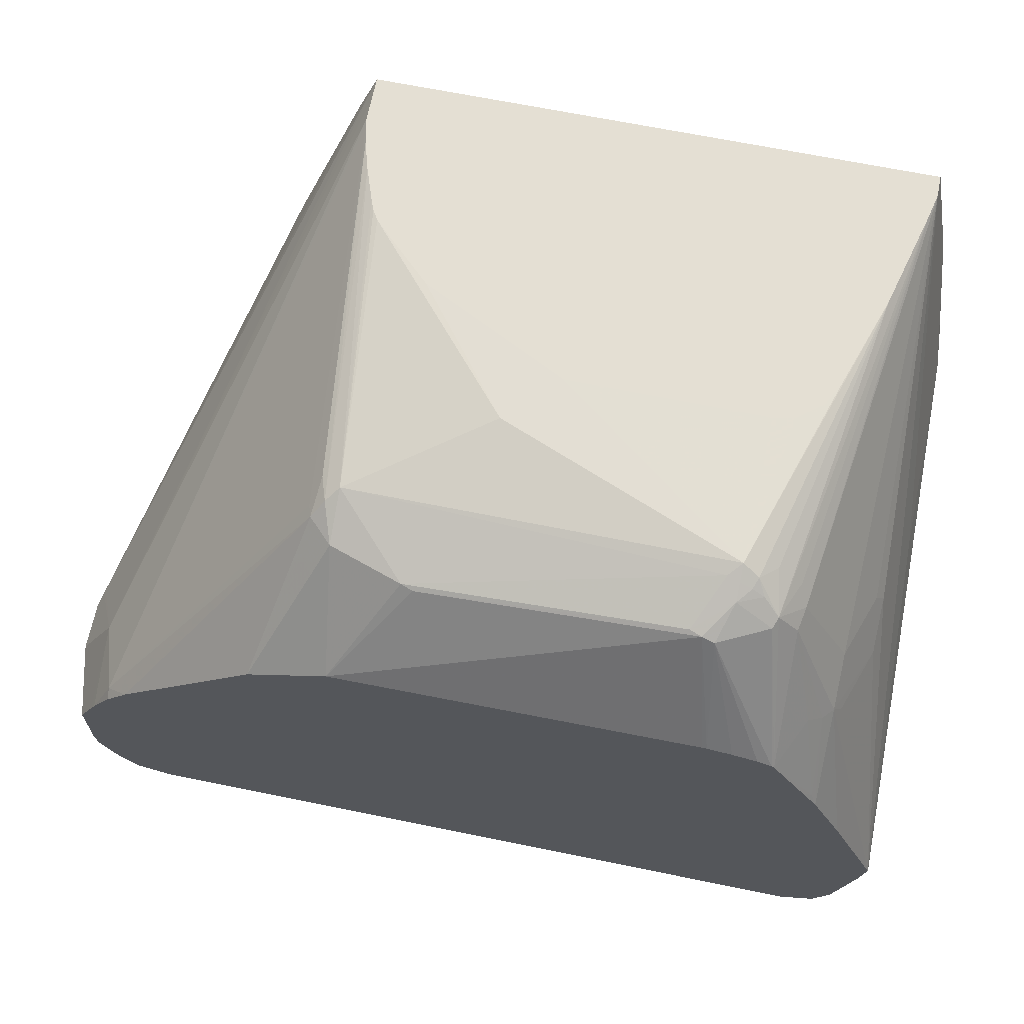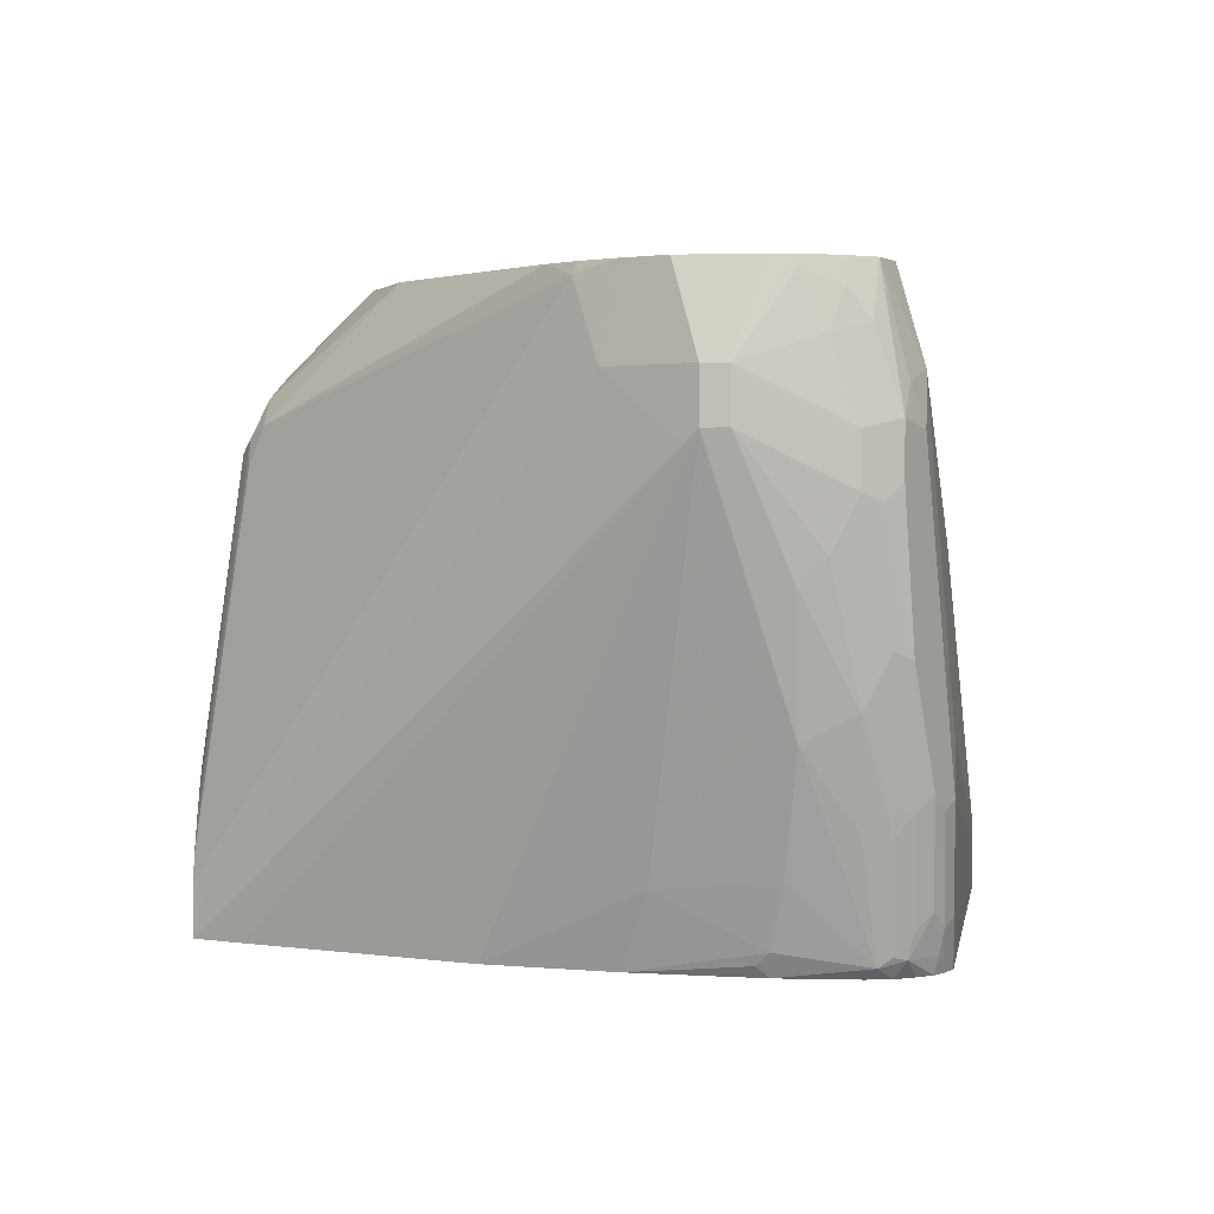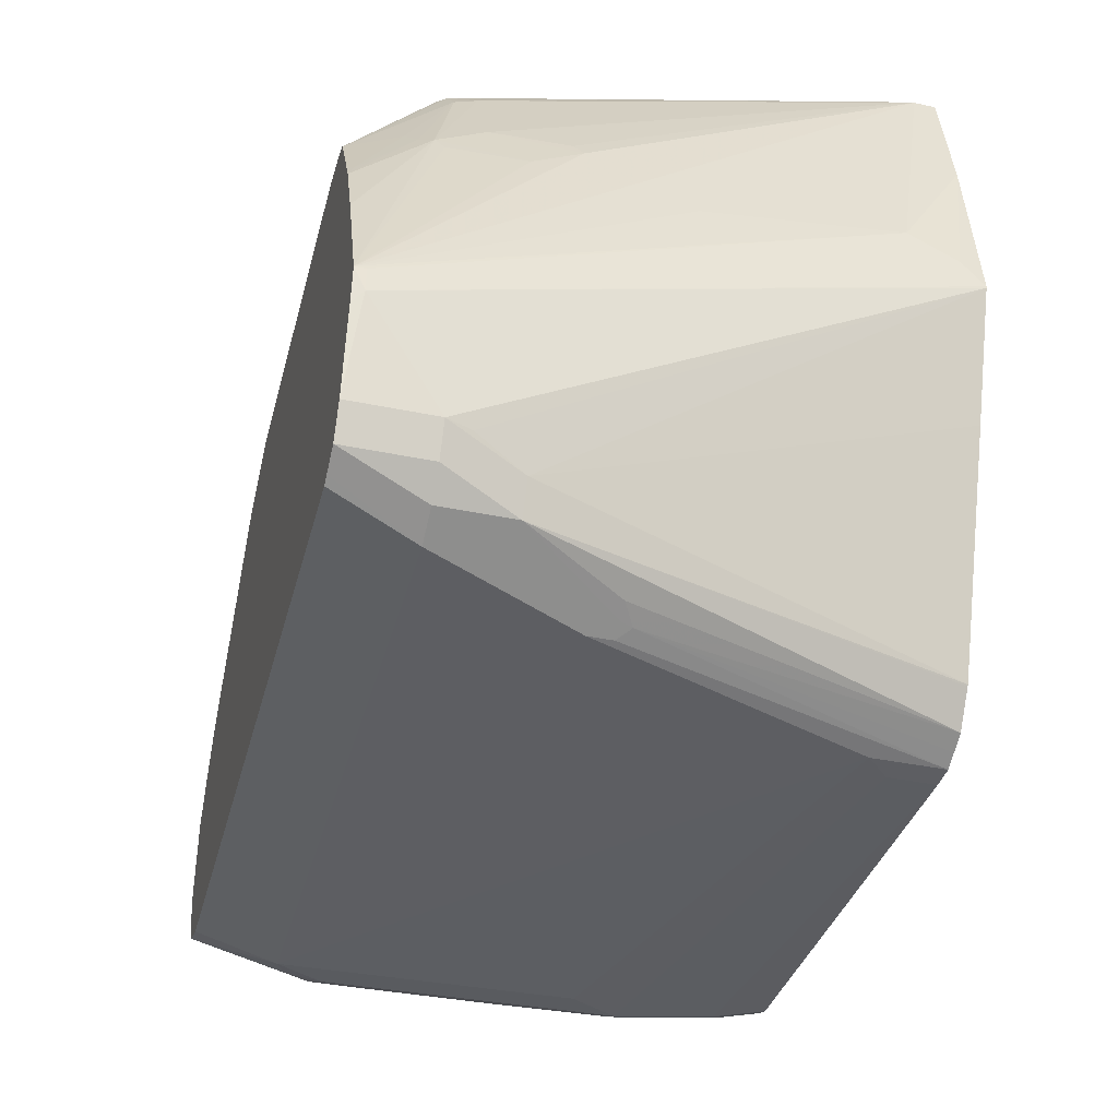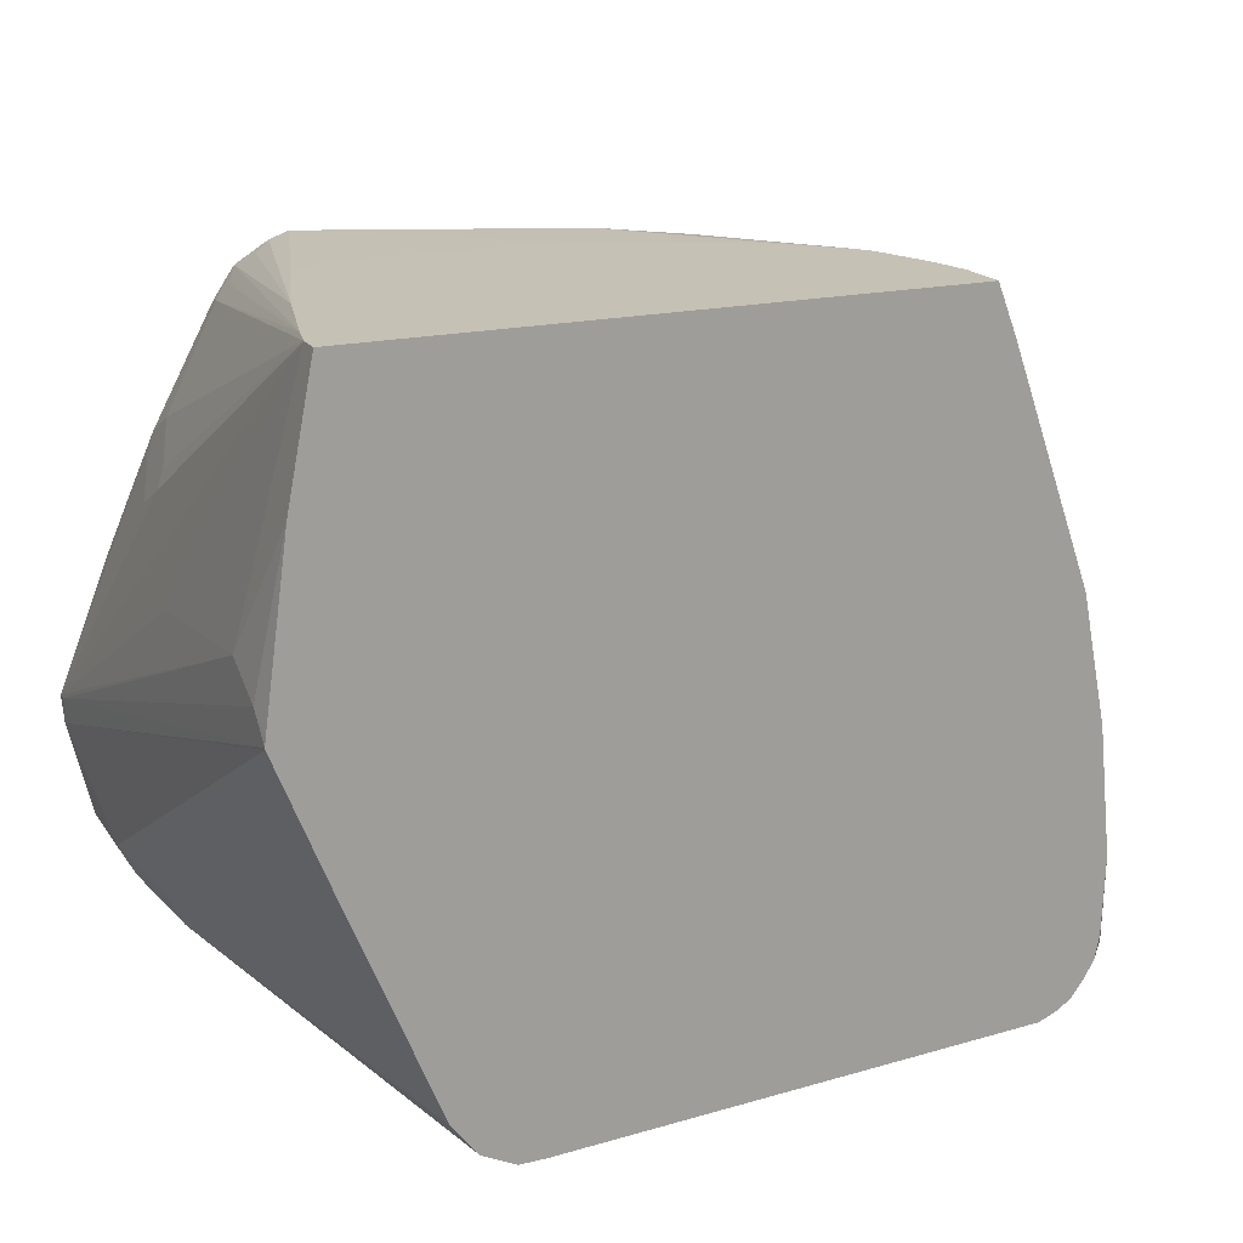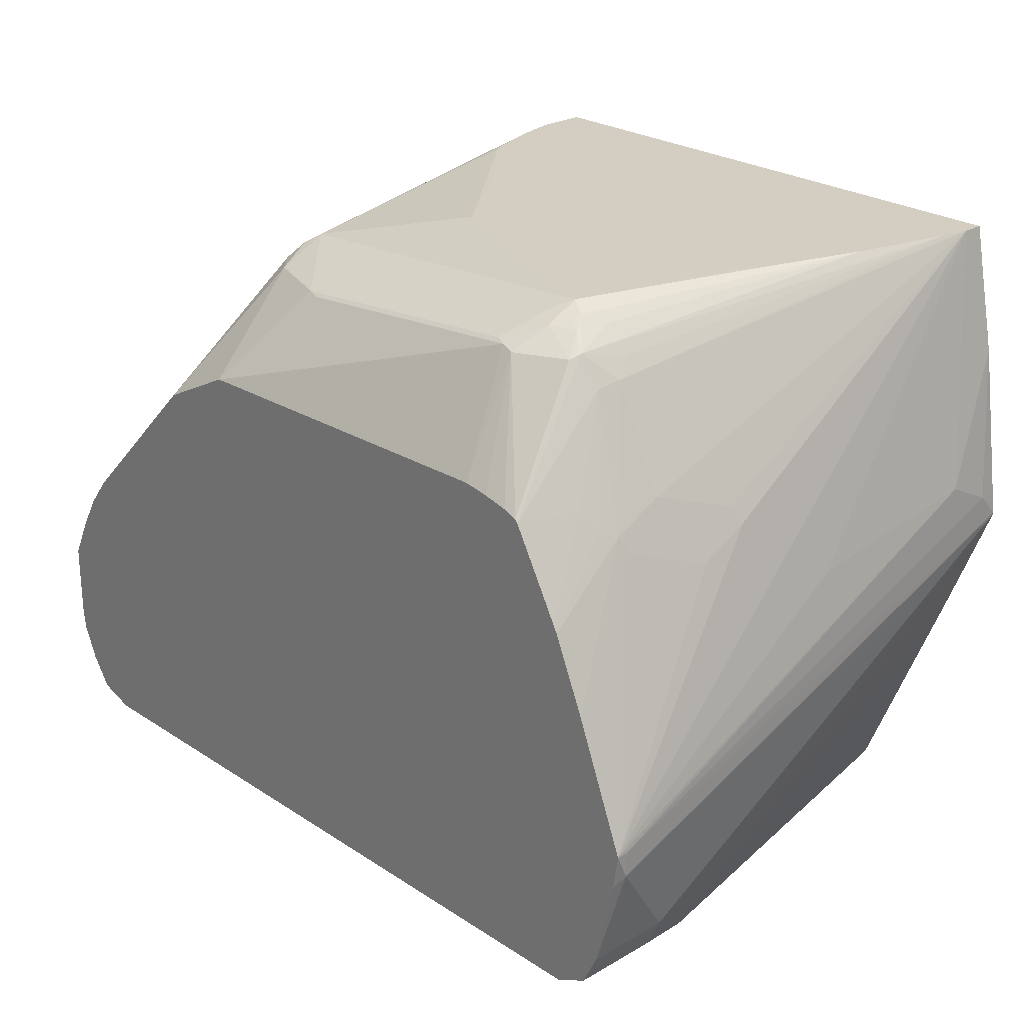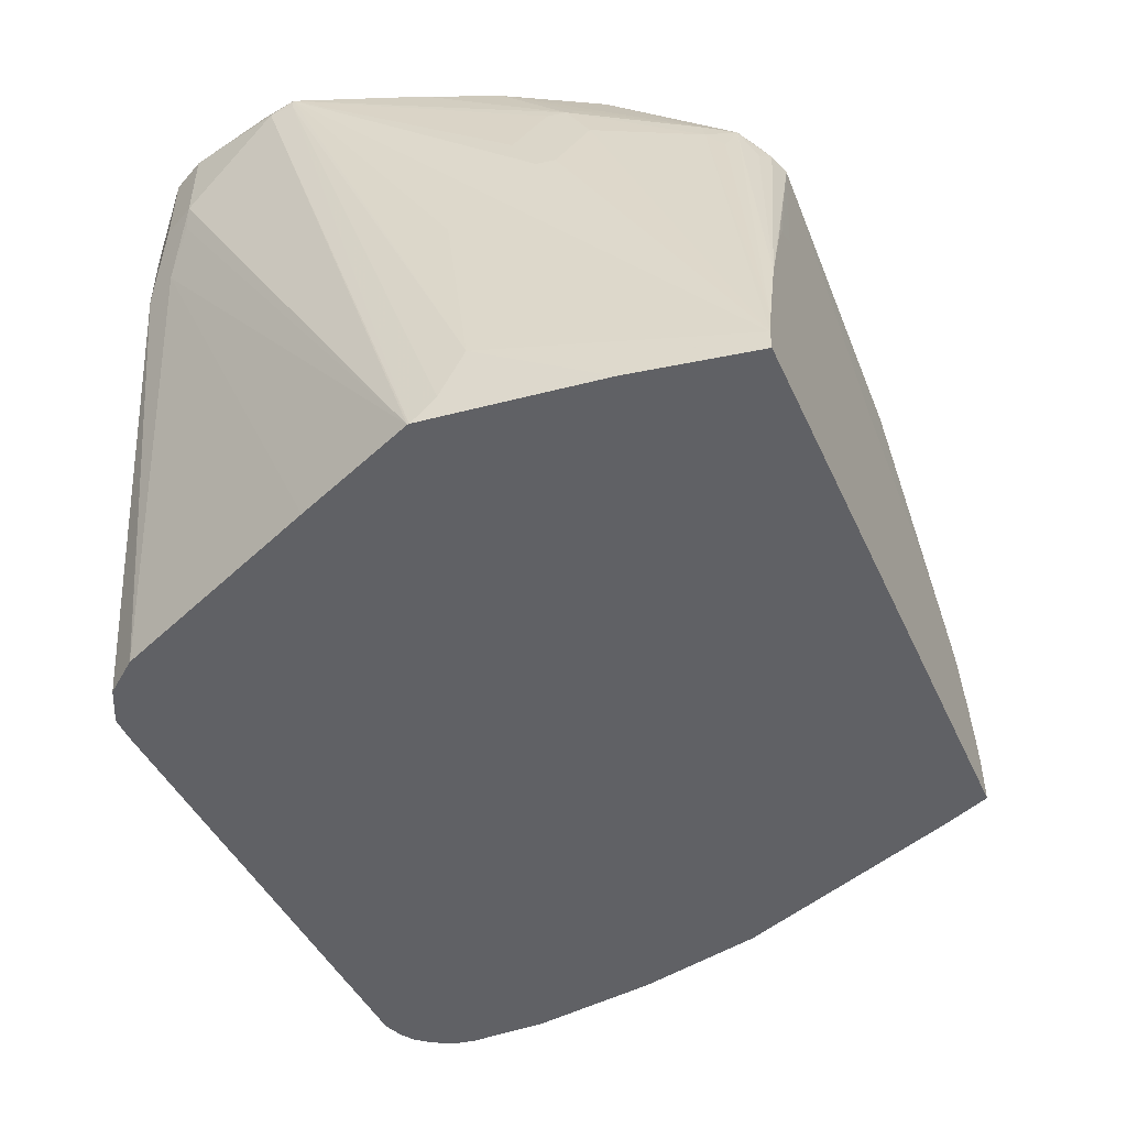
<metadata>
{"format":"obj","ext":"obj","renderer":"f3d","projection":"perspective","resolution":1024,"background":"white","views":[{"elev":66.5,"azim":11.6,"up":"+Y"},{"elev":2.1,"azim":-83.2,"up":"+Z"},{"elev":-38.7,"azim":75.3,"up":"+Y"},{"elev":18.7,"azim":155.7,"up":"+Y"},{"elev":24.9,"azim":46.7,"up":"+Y"},{"elev":-48.9,"azim":114.0,"up":"+Z"}]}
</metadata>
<code>
v 0.114 -0.494 -0.01899
v 0.114 -0.494 -0.05559
v 0.1329 -0.494 7.54e-06
v -0.266 -0.475 0.09504
v -0.285 -0.475 0.05704
v 0.1329 -0.494 -0.05559
v -0.266 -0.475 -0.01899
v -0.247 -0.475 -0.05559
v 0.19 -0.475 0.209
v -0.304 -0.456 0.323
v -0.323 -0.456 0.285
v -0.2977 -0.4687 0.0507
v 0.1447 -0.4881 -0.05559
v 0.1995 -0.4703 0.1805
v 0.19 -0.475 0.19
v -0.2485 -0.4746 -0.05559
v -0.2787 -0.4687 -0.02529
v 0.2026 -0.4687 0.209
v 0.228 -0.456 0.323
v -0.304 -0.437 0.3884
v -0.3314 -0.428 0.3884
v -0.3325 -0.4465 0.3135
v -0.3484 -0.4433 0.2913
v -0.3484 -0.4433 0.2533
v -0.3356 -0.4497 0.1457
v -0.3103 -0.4623 0.06335
v 0.1583 -0.4814 -0.05559
v 0.2026 -0.4687 0.19
v 0.2153 -0.4623 0.19
v -0.2618 -0.4692 -0.05559
v -0.2913 -0.4623 -0.01264
v -0.2755 -0.4655 -0.04272
v 0.2533 -0.4433 0.323
v 0.254 -0.4335 0.3884
v 0.247 -0.437 0.3884
v -0.3325 -0.4275 0.3884
v -0.3484 -0.4243 0.3483
v -0.361 -0.399 0.342
v -0.361 -0.418 0.285
v -0.361 -0.418 0.247
v -0.3546 -0.4307 0.2407
v -0.342 -0.437 0.152
v -0.3167 -0.4497 0.0507
v 0.1771 -0.4569 -0.05559
v 0.2533 -0.4433 0.266
v 0.2375 -0.4513 0.2375
v -0.2723 -0.4623 -0.05559
v -0.2945 -0.4465 -0.04272
v -0.2977 -0.4497 -0.02529
v 0.2723 -0.4243 0.3884
v -0.3479 -0.4049 0.3884
v -0.3484 -0.4053 0.3863
v -0.3451 -0.4212 0.3642
v -0.3515 -0.4085 0.3705
v -0.361 -0.38 0.38
v -0.38 -0.342 0.323
v -0.361 -0.399 0.209
v -0.38 -0.342 0.285
v -0.342 -0.418 0.114
v -0.323 -0.437 0.05704
v -0.3182 -0.437 0.03565
v -0.2992 -0.437 -0.04038
v 0.1779 -0.4558 -0.05559
v 0.266 -0.418 0.266
v 0.285 -0.399 0.323
v 0.2723 -0.4243 0.323
v -0.2806 -0.4516 -0.05559
v -0.2895 -0.437 -0.05559
v -0.2992 -0.4275 -0.04746
v 0.2822 -0.4047 0.3884
v -0.3593 -0.3783 0.3884
v -0.38 -0.323 0.323
v -0.361 -0.361 0.3884
v -0.361 -0.38 0.19
v -0.38 -0.323 0.285
v -0.342 -0.38 0.09504
v -0.323 -0.418 0.03805
v 0.2466 -0.2865 -0.05559
v 0.2843 -0.1914 -0.05559
v 0.2802 -0.4014 0.304
v 0.304 -0.323 0.38
v 0.285 -0.399 0.3884
v -0.2931 -0.4194 -0.05559
v -0.3182 -0.3705 0.009528
v -0.304 -0.361 -0.03799
v -0.2977 -0.361 -0.05064
v -0.2952 -0.361 -0.05559
v -0.361 -0.304 0.3884
v -0.3484 -0.2787 0.3884
v -0.3484 -0.2596 0.323
v -0.3753 -0.3135 0.2755
v -0.266 -0.171 -0.05559
v -0.304 -0.285 7.54e-06
v 0.2845 -0.19 -0.05559
v 0.304 -0.304 0.38
v 0.304 -0.304 0.3884
v 0.2997 -0.3314 0.3884
v -0.285 -0.266 -0.05559
v -0.2992 -0.3515 -0.04746
v -0.3448 -0.2716 0.3884
v -0.3673 -0.2976 0.285
v -0.3293 -0.2407 0.38
v -0.1897 0.0387 -0.01899
v -0.1898 0.0387 -0.0386
v -0.1898 0.0387 -0.05559
v -0.2046 0.0007873 -0.05559
v 0.2836 -0.1832 -0.05559
v 0.285 -0.171 -0.03799
v 0.285 -0.1521 7.54e-06
v 0.266 -0.2091 0.3884
v 0.285 -0.171 0.152
v 0.247 0.0387 -0.03868
v 0.266 -0.114 0.228
v 0.266 -0.133 0.266
v 0.247 -0.114 0.323
v 0.2407 -0.1014 0.3293
v -0.3286 -0.2445 0.3884
v -0.3103 -0.2217 0.3884
v -0.1615 -0.004792 0.2945
v -0.1646 -0.006357 0.285
v -0.1886 0.0387 -0.01343
v 0.2468 0.0387 -0.05559
v 0.266 -0.05704 -0.05559
v 0.247 0.03865 -0.05559
v 0.2418 -0.1537 0.3884
v 0.2468 0.0387 -0.0379
v 0.2596 -0.1014 0.2343
v 0.2407 -0.08239 0.2913
v 0.2327 -0.09506 0.3396
v 0.2026 -0.006357 0.2913
v 0.1995 -0.009538 0.3087
v -0.2913 -0.2027 0.3884
v -0.1963 -0.1077 0.3884
v -0.1425 -0.004792 0.3135
v -0.152 0.007097 0.285
v -0.1583 0.006315 0.266
v -0.2343 -0.1457 0.3884
v -0.1856 0.0387 0.001529
v 0.2375 -0.1425 0.3848
v 0.2303 -0.133 0.3884
v 0.2422 0.0387 -0.01729
v 0.2217 -0.08239 0.3483
v 0.1963 0.006315 0.2787
v 0.1836 0.01262 0.3104
v 0.2028 -0.08416 0.3884
v -0.1766 -0.09782 0.3884
v -0.1329 -0.07602 0.3884
v -0.08548 -0.004792 0.3325
v -0.1425 0.01424 0.2755
v -0.1789 0.0387 0.02387
v 0.2232 0.0387 0.05869
v 0.1773 0.0253 0.2787
v 0.1646 0.03166 0.2913
v 0.171 0.02373 0.3016
v 0.1805 0.009496 0.3183
v 0.2008 -0.08213 0.3884
v -0.07597 -0.006357 0.3357
v 0.1488 -0.07076 0.3884
v 0.1329 0.01262 0.3357
v 0.1235 0.01424 0.3325
v 0.1424 0.03322 0.2945
v -0.038 0.03797 0.209
v -0.1615 0.0387 0.06652
v -0.1662 0.0387 0.05869
v -0.1669 0.0387 0.05704
v -0.1696 0.0387 0.0503
v 0.152 0.03797 0.285
v 0.1992 0.0387 0.1323
v 0.152 0.03166 0.2977
v 0.1615 0.02848 0.2993
v 0.152 0.0253 0.3104
v 0.1424 0.009496 0.3373
v 0.19 -0.0779 0.3884
v 0.152 -0.07076 0.3884
v -0.114 0.0387 0.1122
v -0.1534 0.0387 0.07465
v -3.719e-05 0.0387 0.1692
v 0.1897 0.0387 0.1513
v 0.1893 0.0387 0.1517
v 0.171 0.0387 0.166
v 0.154 0.0387 0.1696
v 0.002039 0.0387 0.1696
v 0.171 -0.07368 0.3884
v 0.1816 -0.07602 0.3884
f 103 163 176
f 103 164 163
f 103 176 175
f 103 165 164
f 103 166 165
f 103 150 166
f 103 138 150
f 103 121 138
f 113 127 128
f 102 120 121
f 102 119 120
f 102 118 119
f 102 117 118
f 100 117 102
f 96 116 110
f 96 115 116
f 103 175 177
f 96 114 115
f 96 113 114
f 102 121 103
f 103 177 182
f 107 123 108
f 103 181 180
f 112 127 113
f 96 112 113
f 112 126 127
f 112 124 122
f 110 116 125
f 109 124 112
f 109 123 124
f 109 112 111
f 108 123 109
f 103 105 104
f 103 122 105
f 103 112 122
f 103 126 112
f 103 141 126
f 103 151 141
f 103 168 151
f 103 178 168
f 103 179 178
f 103 180 179
f 103 182 181
f 96 111 112
f 76 93 84
f 95 109 96
f 81 95 96
f 79 94 81
f 75 90 91
f 75 93 76
f 75 92 93
f 75 91 92
f 74 75 76
f 72 90 75
f 72 89 90
f 72 88 89
f 69 87 83
f 69 86 87
f 69 85 86
f 69 84 85
f 69 76 84
f 69 77 76
f 68 69 83
f 113 128 116
f 65 70 66
f 81 96 97
f 96 109 111
f 81 97 82
f 84 93 85
f 95 108 109
f 94 108 95
f 94 107 108
f 92 98 93
f 91 106 92
f 91 105 106
f 91 101 105
f 90 105 101
f 90 104 105
f 90 103 104
f 90 102 103
f 90 100 102
f 90 101 91
f 89 100 90
f 87 99 98
f 86 99 87
f 85 99 86
f 85 98 99
f 85 93 98
f 81 94 95
f 113 116 114
f 151 167 153
f 116 129 125
f 156 172 173
f 155 172 156
f 155 171 172
f 154 171 155
f 154 170 171
f 153 170 154
f 153 169 170
f 153 167 169
f 151 153 152
f 151 168 167
f 149 167 162
f 149 161 167
f 149 166 150
f 149 165 166
f 149 164 165
f 149 163 164
f 149 162 163
f 148 161 149
f 148 160 161
f 157 159 160
f 148 157 160
f 158 174 159
f 159 172 171
f 65 82 70
f 172 184 173
f 172 183 184
f 172 174 183
f 169 171 170
f 167 182 177
f 167 181 182
f 167 180 181
f 167 179 180
f 167 178 179
f 167 168 178
f 162 177 175
f 162 167 177
f 162 176 163
f 162 175 176
f 160 167 161
f 160 169 167
f 160 171 169
f 159 171 160
f 159 174 172
f 114 116 115
f 147 159 157
f 147 157 148
f 129 131 142
f 129 142 139
f 126 130 128
f 126 141 130
f 126 128 127
f 125 139 140
f 125 129 139
f 121 136 138
f 119 137 133
f 119 132 137
f 119 121 120
f 119 136 121
f 119 135 136
f 119 134 135
f 119 133 134
f 118 132 119
f 116 131 129
f 116 130 131
f 116 128 130
f 130 143 144
f 147 158 159
f 130 144 131
f 131 145 142
f 145 155 156
f 144 151 152
f 144 155 145
f 144 154 155
f 144 153 154
f 144 152 153
f 141 144 143
f 141 151 144
f 139 145 140
f 139 142 145
f 135 149 150
f 135 138 136
f 135 150 138
f 134 146 147
f 134 149 135
f 134 148 149
f 134 147 148
f 133 146 134
f 131 144 145
f 130 141 143
f 65 81 82
f 20 89 88
f 65 80 79
f 17 31 32
f 16 17 30
f 14 29 28
f 14 27 29
f 14 28 15
f 13 27 14
f 12 31 17
f 12 26 31
f 12 25 26
f 12 24 25
f 12 23 24
f 11 23 12
f 11 22 23
f 10 35 20
f 10 19 35
f 10 22 11
f 10 21 22
f 10 20 21
f 9 19 10
f 17 32 30
f 9 18 19
f 18 28 45
f 18 33 19
f 20 158 147
f 20 174 158
f 20 183 174
f 20 184 183
f 20 173 184
f 20 156 173
f 20 145 156
f 20 140 145
f 20 125 140
f 20 110 125
f 20 96 110
f 20 97 96
f 20 82 97
f 20 70 82
f 20 50 70
f 20 34 50
f 20 35 34
f 19 34 35
f 19 33 34
f 18 45 33
f 20 147 146
f 9 28 18
f 7 17 16
f 2 105 122
f 2 106 105
f 2 92 106
f 2 98 92
f 2 87 98
f 2 83 87
f 2 67 68
f 2 47 67
f 2 30 47
f 2 16 30
f 2 8 16
f 2 7 8
f 2 5 7
f 1 5 2
f 1 4 5
f 1 3 4
f 1 6 3
f 1 2 6
f 65 79 81
f 2 122 124
f 9 15 28
f 2 124 123
f 2 107 94
f 7 12 17
f 7 16 8
f 6 14 15
f 6 13 14
f 5 12 7
f 5 11 12
f 4 11 5
f 4 10 11
f 3 10 4
f 3 9 10
f 3 15 9
f 3 6 15
f 2 13 6
f 2 27 13
f 2 44 27
f 2 63 44
f 2 78 63
f 2 79 78
f 2 94 79
f 2 123 107
f 20 146 133
f 2 68 83
f 20 137 132
f 48 69 68
f 48 62 69
f 48 49 62
f 48 68 67
f 47 48 67
f 45 63 64
f 45 65 66
f 45 64 65
f 44 63 45
f 43 59 60
f 43 62 49
f 43 61 62
f 43 60 61
f 42 57 59
f 42 59 43
f 40 58 57
f 40 57 42
f 39 58 40
f 39 56 58
f 50 66 70
f 38 54 55
f 51 71 52
f 54 71 55
f 64 80 65
f 20 133 137
f 64 79 80
f 64 78 79
f 63 78 64
f 62 77 69
f 59 61 60
f 59 62 61
f 59 76 77
f 59 74 76
f 58 75 74
f 57 74 59
f 57 58 74
f 56 88 72
f 56 73 88
f 56 71 73
f 56 75 58
f 56 72 75
f 55 71 56
f 52 71 54
f 38 56 39
f 59 77 62
f 37 54 38
f 24 41 25
f 24 40 41
f 23 36 37
f 23 40 24
f 23 39 40
f 23 38 39
f 23 37 38
f 22 36 23
f 25 41 40
f 21 36 22
f 20 51 36
f 20 71 51
f 20 73 71
f 20 100 89
f 20 117 100
f 20 132 118
f 38 55 56
f 20 118 117
f 20 36 21
f 25 40 42
f 20 88 73
f 25 43 26
f 25 42 43
f 36 53 37
f 36 52 53
f 36 51 52
f 33 50 34
f 33 66 50
f 37 52 54
f 33 45 66
f 32 48 47
f 31 49 48
f 37 53 52
f 30 32 47
f 29 45 46
f 28 46 45
f 28 29 46
f 27 45 29
f 27 44 45
f 31 48 32
f 26 49 31
f 26 43 49

</code>
